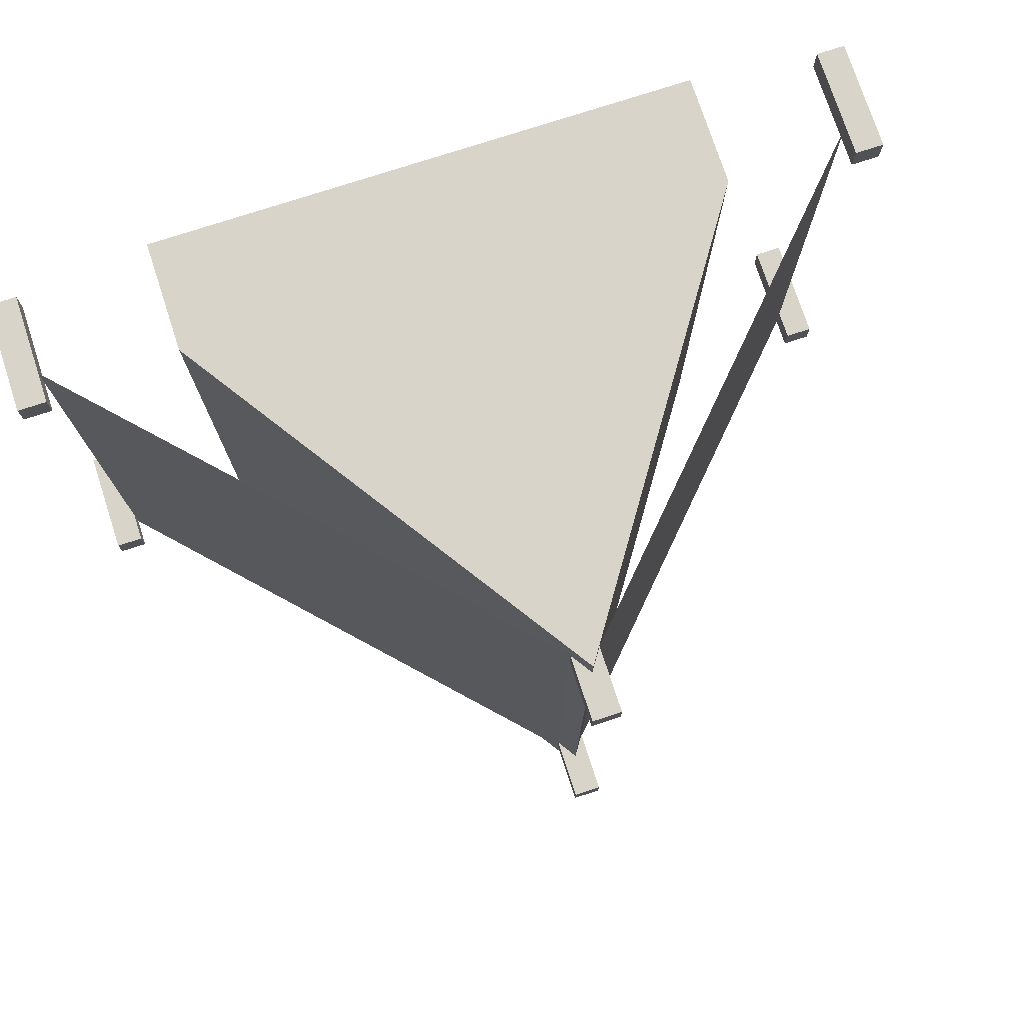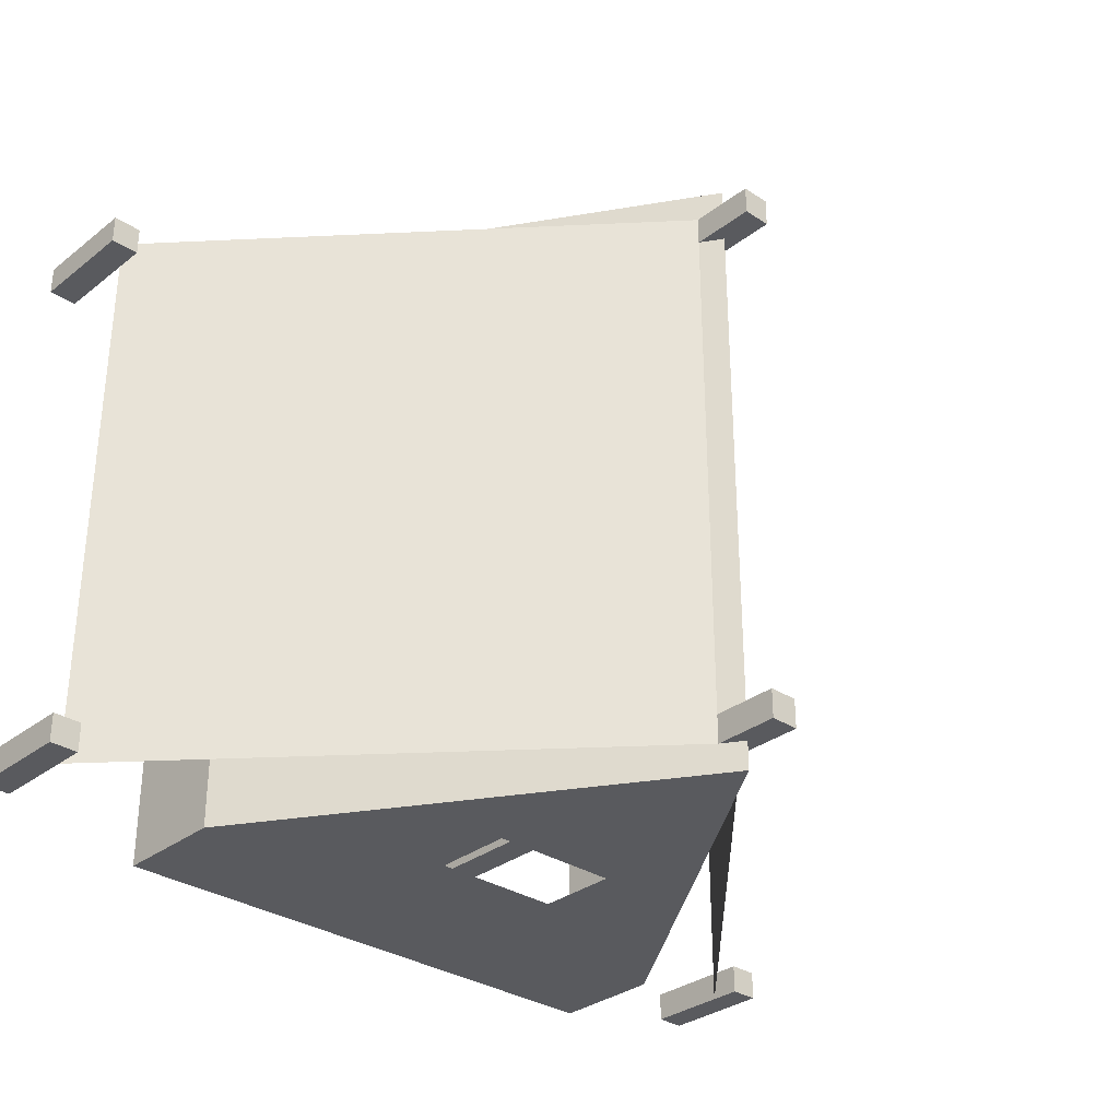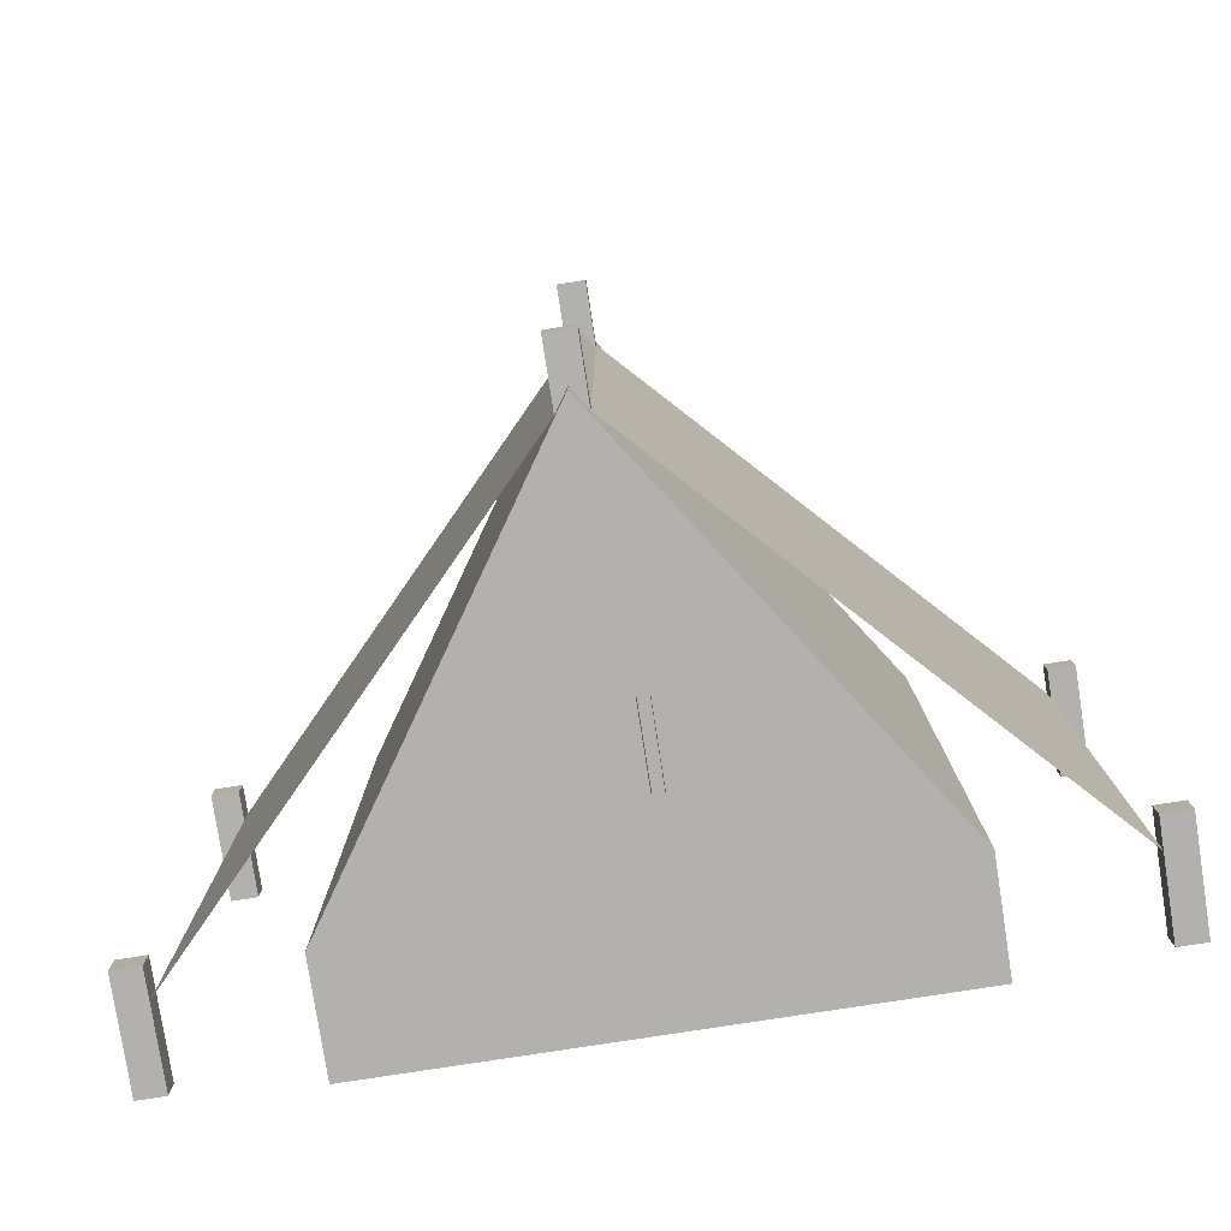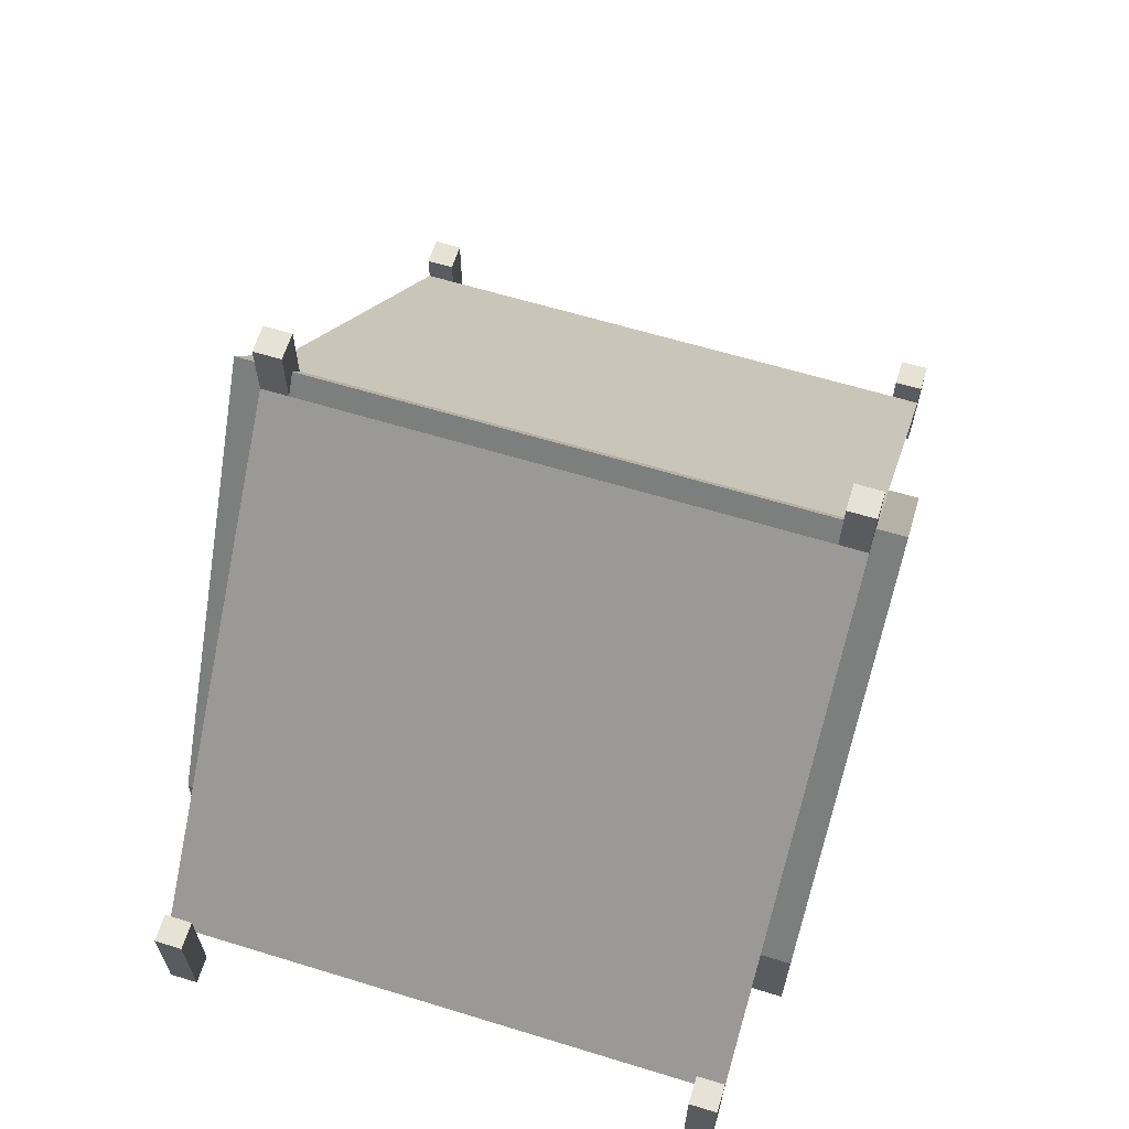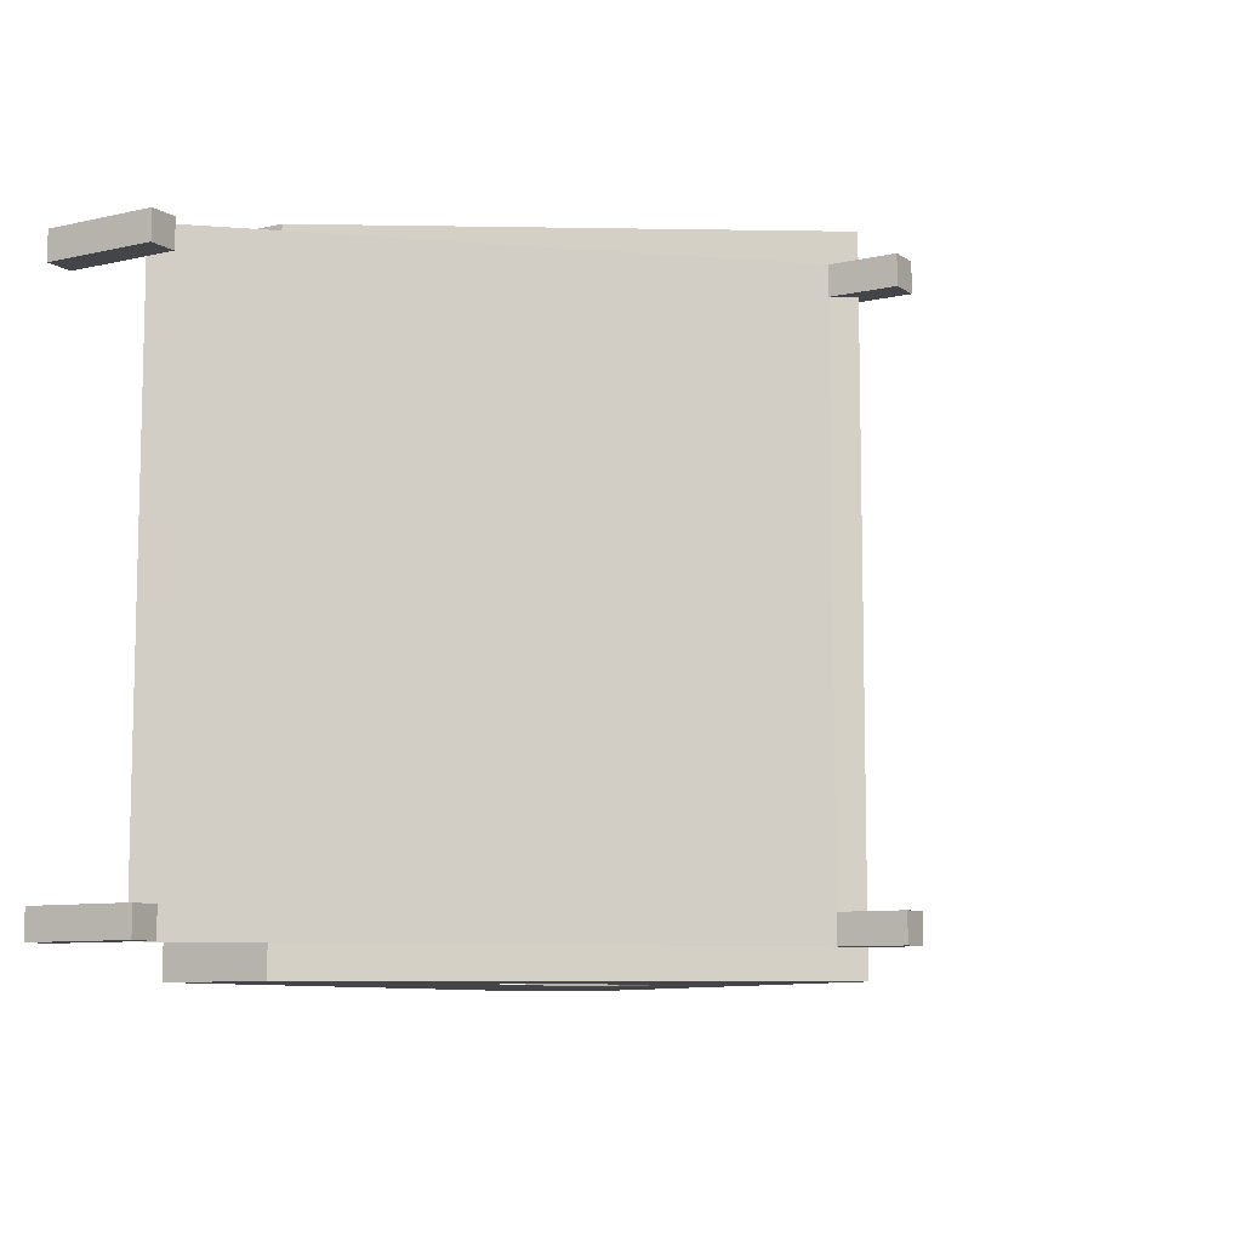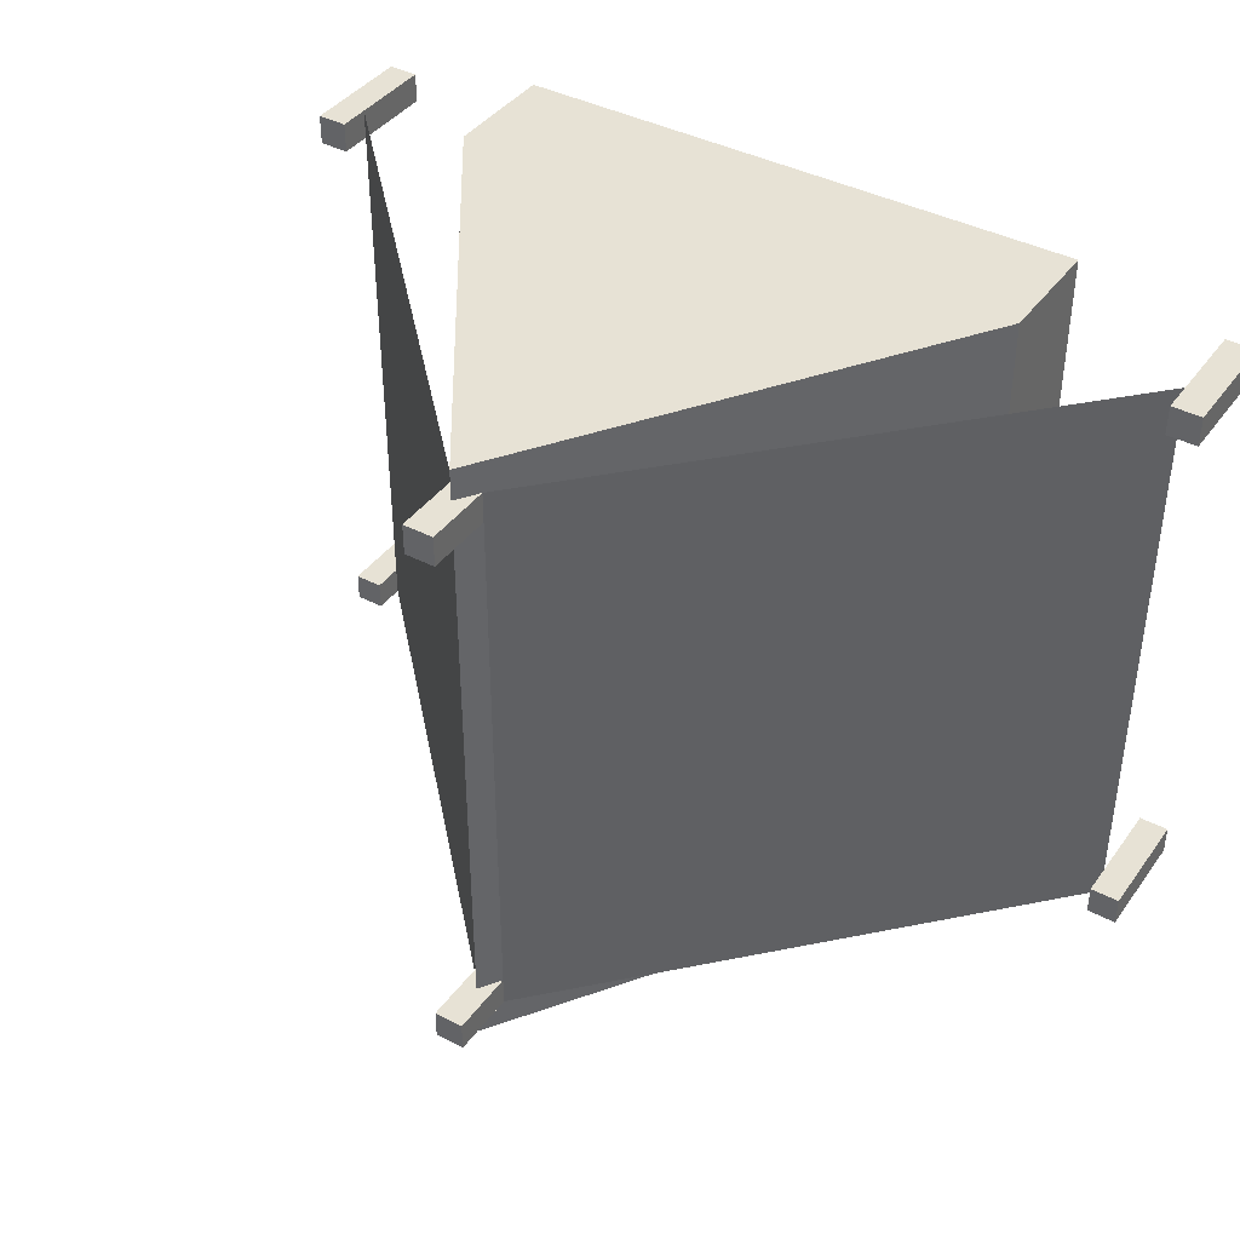
<metadata>
{"format":"obj","ext":"obj","renderer":"f3d","projection":"perspective","resolution":1024,"background":"white","views":[{"elev":75.7,"azim":161.9,"up":"+Z"},{"elev":-31.7,"azim":137.3,"up":"+Z"},{"elev":-79.2,"azim":-171.2,"up":"+Z"},{"elev":63.0,"azim":-72.8,"up":"+Y"},{"elev":-8.8,"azim":121.4,"up":"+Z"},{"elev":40.4,"azim":-147.4,"up":"+Z"}]}
</metadata>
<code>
g tent_detailedClosed
v -0.2738 0 -0.3182
v -0.2738 0.111 -0.3182
v -0.2738 0 0.3182
v -0.2738 0.111 0.3182
v 1.444e-14 0.518 -0.2614
v -0.01421 0.4969 -0.2614
v -7.219e-15 0.518 0.2602
v -0.01421 0.4969 0.2602
v -0.01421 0.4969 -0.2898
v 1.66e-14 0.518 -0.3182
v 1.516e-14 0.518 -0.2898
v -0.01421 0.4969 0.2886
v -9.385e-15 0.518 0.3182
v -8.663e-15 0.518 0.2886
v 0.01 0.5031 0.3182
v -0.01 0 0.3182
v 0.01 0 0.3182
v -0.01 0.5031 0.3182
v 0.2738 0.111 0.3182
v 0.2738 0 0.3182
v -0.409 0.081 -0.2898
v -0.409 0.081 -0.2614
v -0.409 0.081 0.2602
v -0.409 0.081 0.2886
v 0.01421 0.4969 0.2602
v 0.01421 0.4969 0.2886
v 0.01421 0.4969 -0.2614
v 0.01421 0.4969 -0.2898
v 0.2738 0.111 -0.3182
v 0.2738 0 -0.3182
v -0.06472 0.1945 -0.3182
v -0.06472 0.2745 -0.3182
v 0.06472 0.2745 -0.3182
v 0.06472 0.1945 -0.3182
v 0.409 0.081 -0.2898
v 0.409 0.081 -0.2614
v 0.409 0.081 0.2602
v 0.409 0.081 0.2886
v -0.01421 0.5611 0.2602
v -0.01421 0.5611 0.2886
v -0.01421 0 0.2886
v -0.01421 0 0.2602
v 0.01421 0.5611 0.2886
v 0.01421 0 0.2886
v 0.01421 0.5611 -0.2898
v 0.01421 0.5611 -0.2614
v -0.01421 0.5611 -0.2898
v -0.01421 0.5611 -0.2614
v 0.01421 0.5611 0.2602
v 0.01421 0 0.2602
v -0.01421 0 -0.2614
v 0.01421 0 -0.2614
v -0.4375 0 0.2602
v -0.409 0 0.2602
v -0.4375 0.111 0.2602
v -0.409 0.111 0.2602
v -0.409 0 0.2886
v -0.409 0.111 0.2886
v 0.4375 0 -0.2898
v 0.409 0 -0.2898
v 0.4375 0 -0.2614
v 0.409 0 -0.2614
v -0.01421 0 -0.2898
v -0.409 0 -0.2614
v -0.4375 0 -0.2614
v -0.4375 0.111 -0.2614
v -0.409 0.111 -0.2614
v 0.4375 0.111 -0.2898
v 0.409 0.111 -0.2898
v -0.409 0 -0.2898
v -0.4375 0 -0.2898
v 0.409 0 0.2602
v 0.409 0 0.2886
v 0.409 0.111 0.2602
v 0.409 0.111 0.2886
v 0.4375 0 0.2602
v 0.4375 0.111 0.2602
v -0.4375 0 0.2886
v -0.4375 0.111 0.2886
v 0.01421 0 -0.2898
v 0.409 0.111 -0.2614
v -0.409 0.111 -0.2898
v -0.4375 0.111 -0.2898
v 0.4375 0 0.2886
v 0.4375 0.111 0.2886
v 0.4375 0.111 -0.2614
f 3 2 1
f 2 3 4
f 1 2 3
f 4 3 2
f 7 6 5
f 6 7 8
f 4 6 8
f 4 9 6
f 2 9 4
f 9 2 10
f 9 10 11
f 4 8 12
f 12 13 4
f 13 12 14
f 14 8 7
f 8 14 12
f 5 6 7
f 8 7 6
f 8 6 4
f 6 9 4
f 4 9 2
f 10 2 9
f 11 10 9
f 12 8 4
f 4 13 12
f 14 12 13
f 7 8 14
f 12 14 8
f 17 16 15
f 18 15 16
f 13 15 18
f 16 3 18
f 4 18 3
f 15 19 17
f 20 17 19
f 22 9 21
f 9 22 6
f 6 22 23
f 6 23 8
f 8 23 24
f 8 24 12
f 21 9 22
f 6 22 9
f 23 22 6
f 8 23 6
f 24 23 8
f 12 24 8
f 4 13 18
f 18 13 4
f 25 14 7
f 14 25 26
f 25 19 26
f 27 19 25
f 7 27 25
f 28 19 27
f 28 29 19
f 11 29 28
f 29 11 10
f 26 19 13
f 13 14 26
f 27 7 5
f 7 14 25
f 26 25 14
f 26 19 25
f 25 19 27
f 25 27 7
f 27 19 28
f 19 29 28
f 28 29 11
f 10 11 29
f 13 19 26
f 26 14 13
f 5 7 27
f 13 19 15
f 15 19 13
f 19 30 29
f 30 19 20
f 29 30 19
f 20 19 30
f 2 30 1
f 30 2 29
f 29 2 31
f 31 2 32
f 32 2 10
f 32 10 33
f 29 33 10
f 33 29 34
f 34 29 31
f 1 30 2
f 29 2 30
f 31 2 29
f 32 2 31
f 10 2 32
f 33 10 32
f 10 33 29
f 34 29 33
f 31 29 34
f 18 3 16
f 3 18 4
f 19 17 20
f 17 19 15
f 27 35 28
f 35 27 36
f 36 27 25
f 36 25 37
f 37 25 26
f 37 26 38
f 28 35 27
f 36 27 35
f 25 27 36
f 37 25 36
f 26 25 37
f 38 26 37
f 12 39 8
f 39 12 40
f 8 41 12
f 41 8 42
f 43 14 26
f 40 14 43
f 14 40 12
f 12 26 14
f 41 26 12
f 26 41 44
f 47 46 45
f 46 47 48
f 43 25 49
f 25 43 26
f 26 50 25
f 50 26 44
f 8 50 42
f 50 8 25
f 25 8 7
f 39 7 8
f 7 49 25
f 49 7 39
f 46 5 27
f 48 5 46
f 5 48 6
f 6 27 5
f 51 27 6
f 27 51 52
f 39 43 49
f 43 39 40
f 55 54 53
f 54 55 23
f 23 55 56
f 24 54 23
f 54 24 57
f 23 58 24
f 58 23 56
f 61 60 59
f 60 61 62
f 6 47 9
f 47 6 48
f 9 51 6
f 51 9 63
f 22 65 64
f 65 22 66
f 66 22 67
f 35 59 60
f 59 35 68
f 68 35 69
f 64 71 70
f 71 64 65
f 44 42 50
f 42 44 41
f 73 37 72
f 37 73 38
f 38 74 37
f 74 38 75
f 37 76 72
f 76 37 77
f 77 37 74
f 78 55 53
f 55 78 79
f 52 63 80
f 63 52 51
f 36 69 35
f 69 36 81
f 35 62 36
f 62 35 60
f 9 80 63
f 80 9 28
f 28 9 11
f 47 11 9
f 11 45 28
f 45 11 47
f 24 78 57
f 78 24 79
f 79 24 58
f 83 67 82
f 67 83 66
f 83 70 71
f 70 83 21
f 21 83 82
f 85 73 84
f 73 85 38
f 38 85 75
f 85 76 77
f 76 85 84
f 22 70 21
f 70 22 64
f 21 67 22
f 67 21 82
f 27 80 28
f 80 27 52
f 28 46 27
f 46 28 45
f 69 86 68
f 86 69 81
f 55 58 56
f 58 55 79
f 57 53 54
f 53 57 78
f 86 62 61
f 62 86 36
f 36 86 81
f 65 83 71
f 83 65 66
f 86 59 68
f 59 86 61
f 84 72 76
f 72 84 73
f 74 85 77
f 85 74 75
f 15 16 17
f 16 15 18
f 18 15 13

</code>
